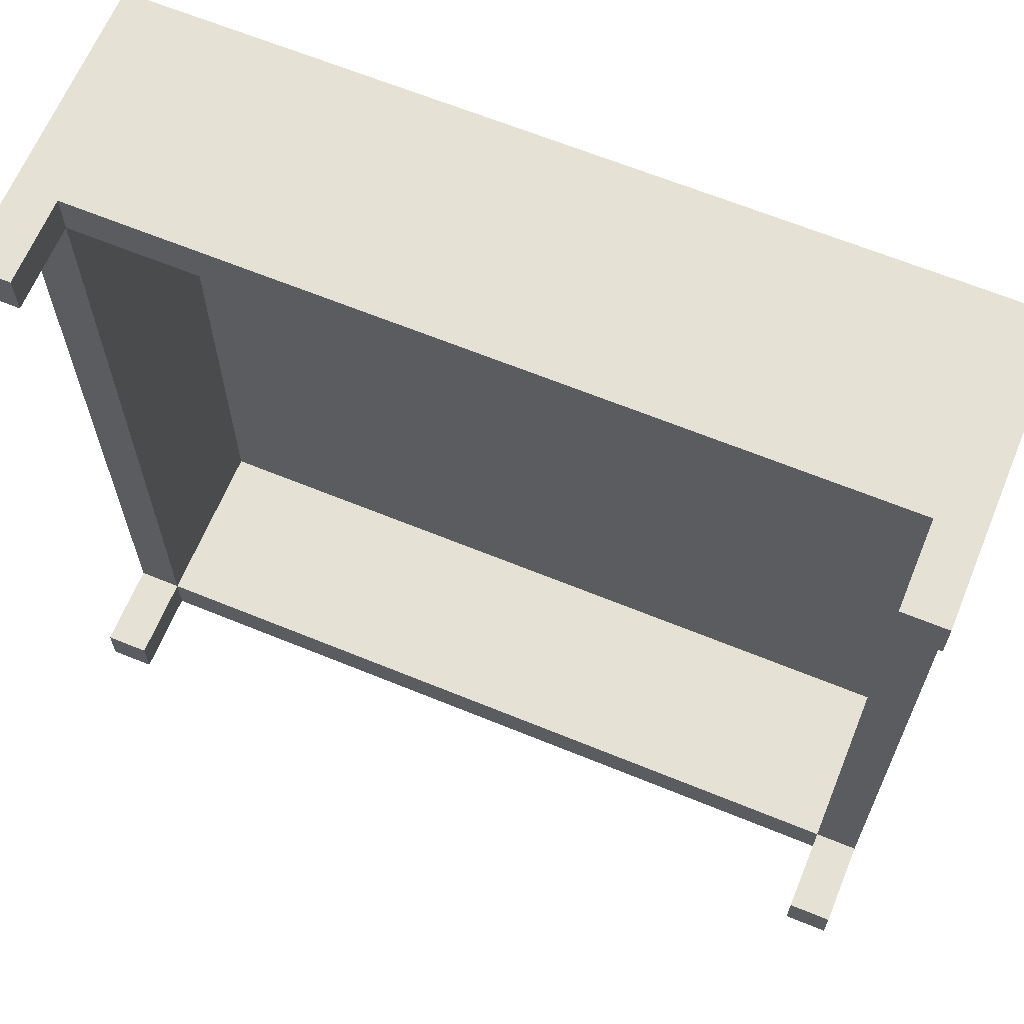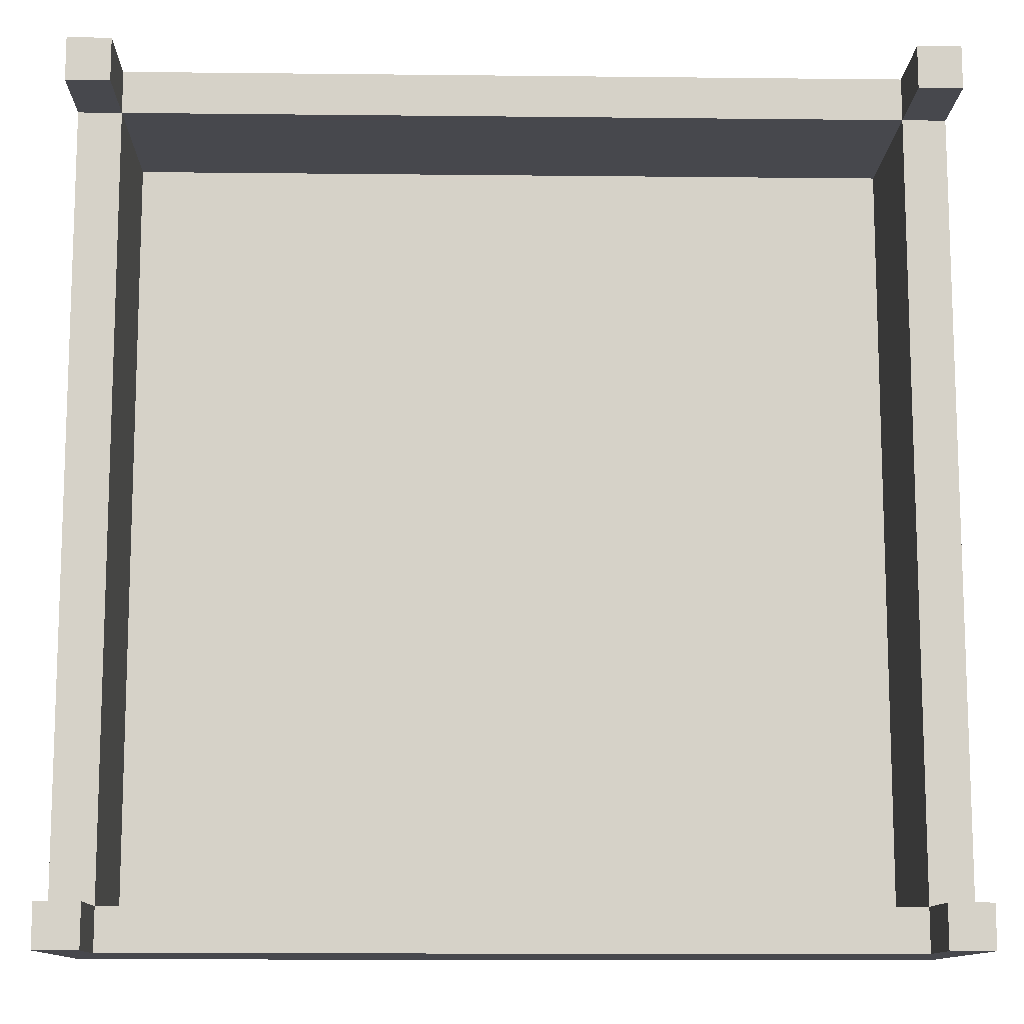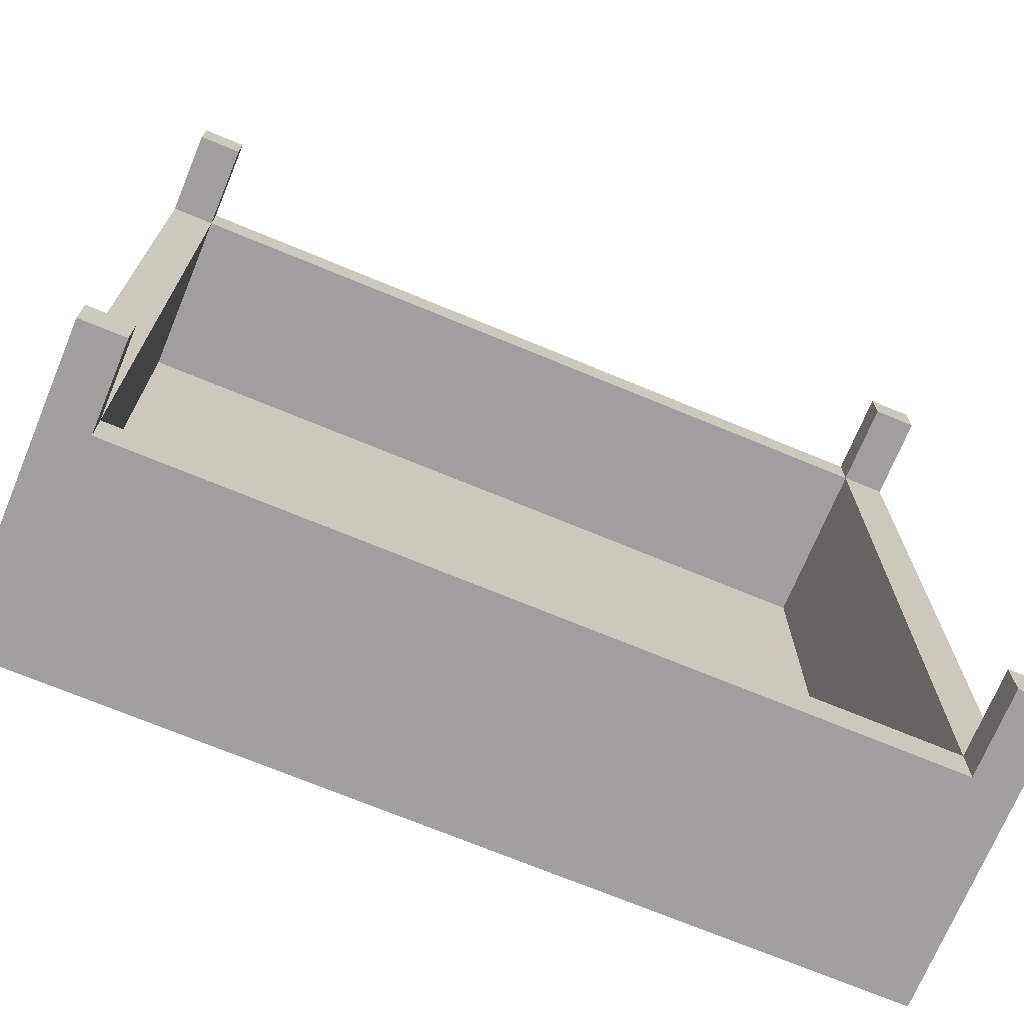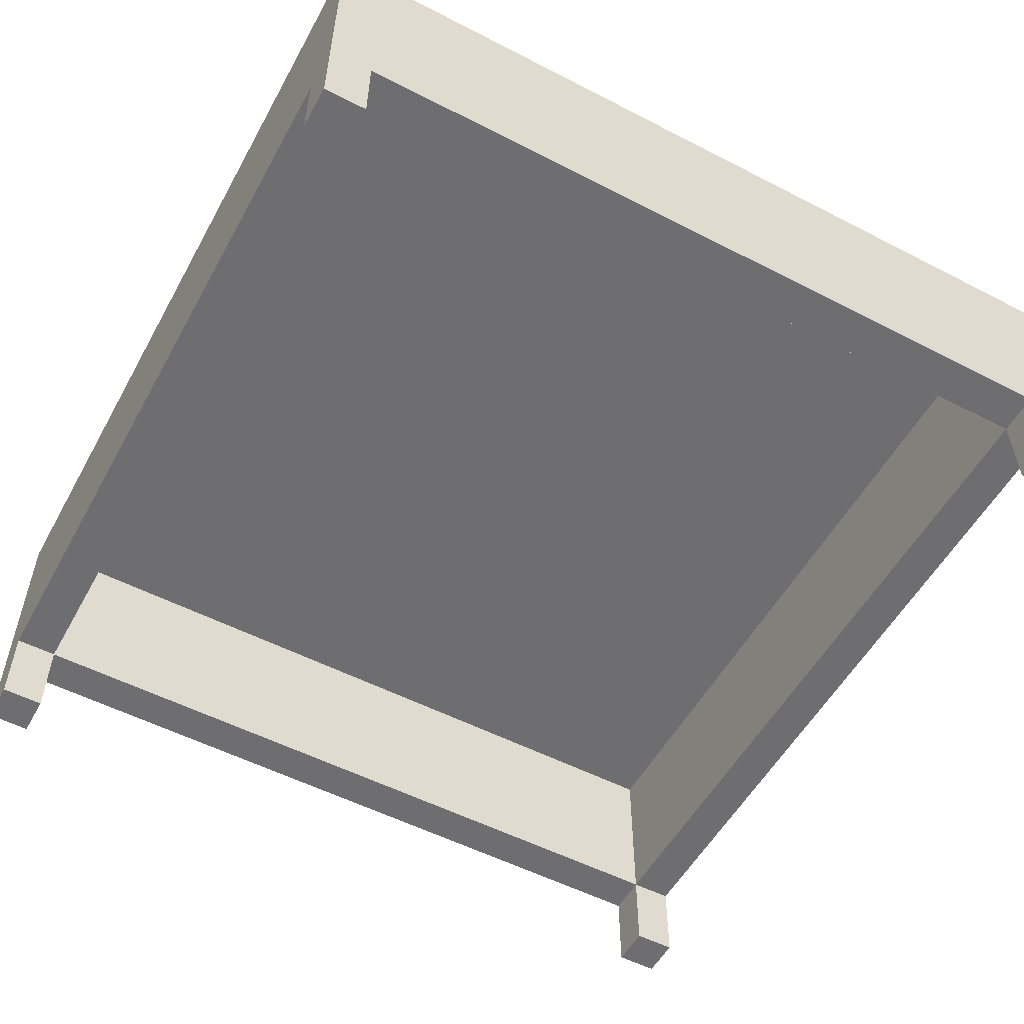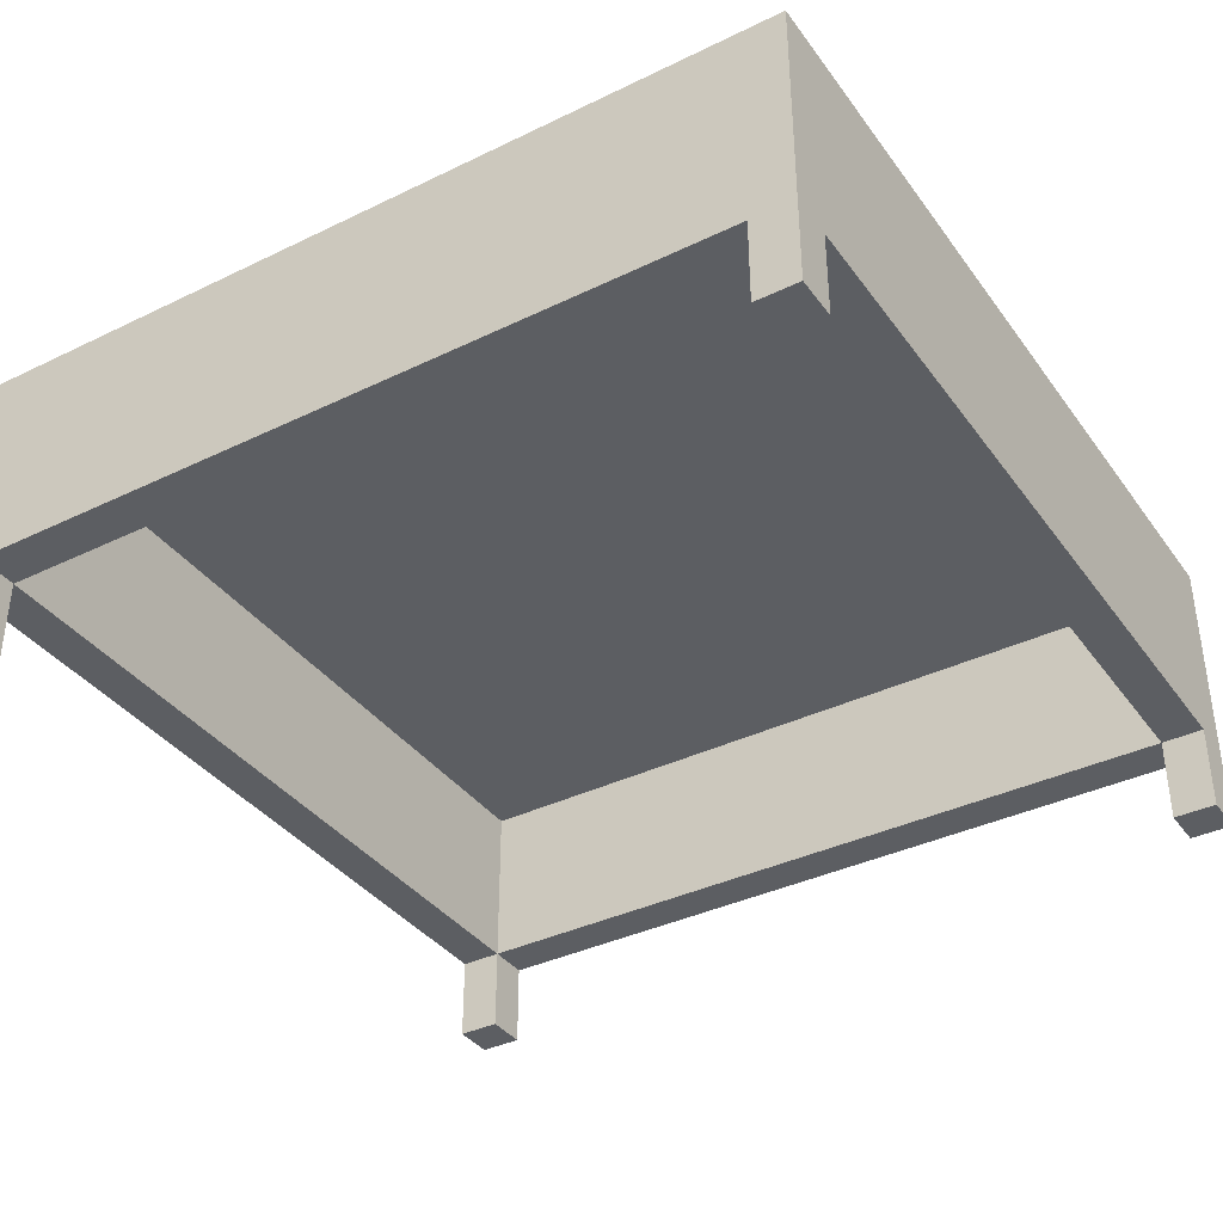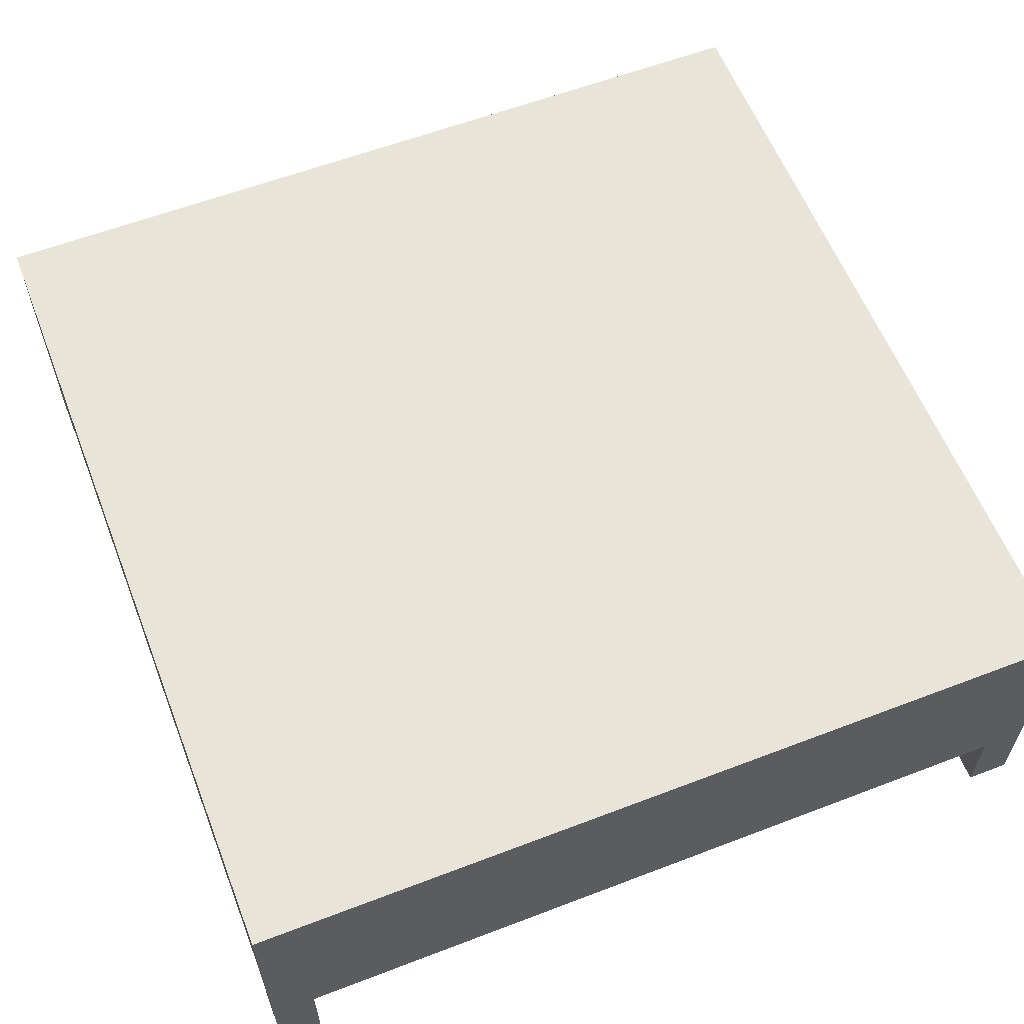
<metadata>
{"format":"obj","ext":"obj","renderer":"f3d","projection":"perspective","resolution":1024,"background":"white","views":[{"elev":64.9,"azim":-157.6,"up":"+Y"},{"elev":-11.8,"azim":178.5,"up":"+Y"},{"elev":-71.5,"azim":157.5,"up":"+Y"},{"elev":-54.4,"azim":151.4,"up":"+Z"},{"elev":-37.4,"azim":-58.2,"up":"+Z"},{"elev":59.8,"azim":158.6,"up":"+Z"}]}
</metadata>
<code>
g Body1
v 4.5 -4.5 1
v -4.5 -4.5 1
v -4.5 4.5 1
v 4.5 4.5 1
v -5 -5 1.5
v 5 -5 1.5
v 5 5 1.5
v -5 5 1.5
v -4.5 4.5 -1
v -5 4.5 -1
v -5 4.5 -2
v -4.5 4.5 -2
v -4.5 5 -1
v -4.5 5 -2
v -5 5 -2
v -4.5 -4.5 -1
v -5 -4.5 -1
v 4.5 4.5 -1
v 4.5 5 -1
v 4.5 5 -2
v 4.5 4.5 -2
v 5 4.5 -1
v 5 4.5 -2
v 5 5 -2
v 5 -4.5 -1
v 4.5 -4.5 -1
v -4.5 -5 -1
v -4.5 -5 -2
v -4.5 -4.5 -2
v -5 -4.5 -2
v -5 -5 -2
v 4.5 -5 -1
v 5 -4.5 -2
v 4.5 -4.5 -2
v 4.5 -5 -2
v 5 -5 -2
f 1 2 4
f 4 2 3
f 5 6 8
f 8 6 7
f 9 10 12
f 12 10 11
f 13 9 14
f 14 9 12
f 15 14 11
f 11 14 12
f 10 9 17
f 17 9 16
f 18 19 21
f 21 19 20
f 22 18 23
f 23 18 21
f 23 21 24
f 24 21 20
f 18 22 26
f 26 22 25
f 13 19 9
f 9 19 18
f 16 27 29
f 29 27 28
f 17 16 30
f 30 16 29
f 30 29 31
f 31 29 28
f 16 26 27
f 27 26 32
f 26 25 34
f 34 25 33
f 32 26 35
f 35 26 34
f 34 33 35
f 35 33 36
f 9 18 3
f 3 18 4
f 16 9 2
f 2 9 3
f 18 26 4
f 4 26 1
f 26 16 1
f 1 16 2
f 7 6 25
f 25 6 36
f 25 36 33
f 25 22 7
f 7 22 24
f 24 22 23
f 8 7 19
f 19 7 24
f 19 24 20
f 19 13 8
f 8 13 15
f 15 13 14
f 15 10 8
f 8 10 17
f 8 17 5
f 5 17 31
f 31 17 30
f 15 11 10
f 31 27 5
f 5 27 32
f 5 32 6
f 6 32 36
f 36 32 35
f 31 28 27

</code>
